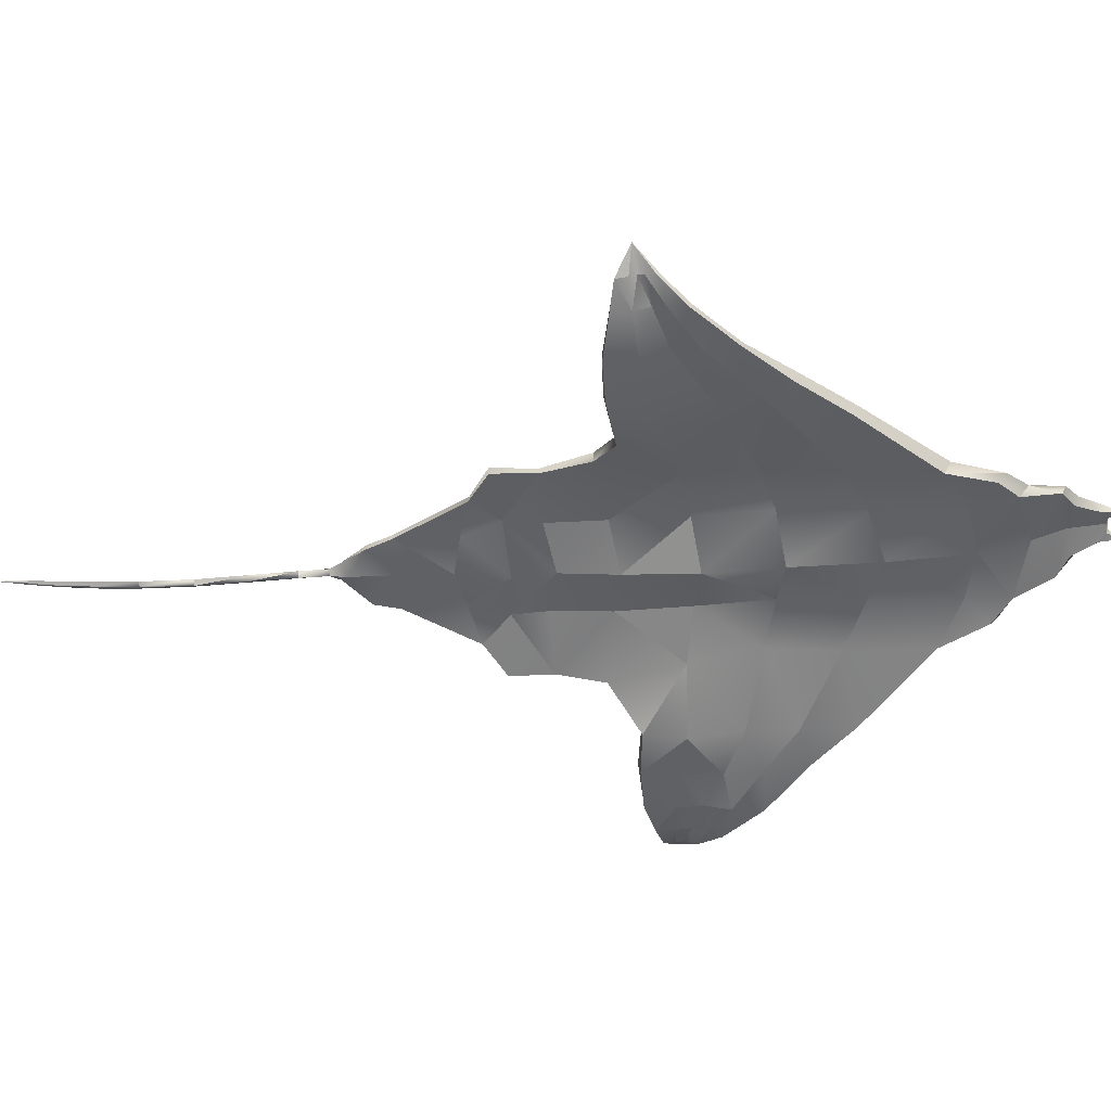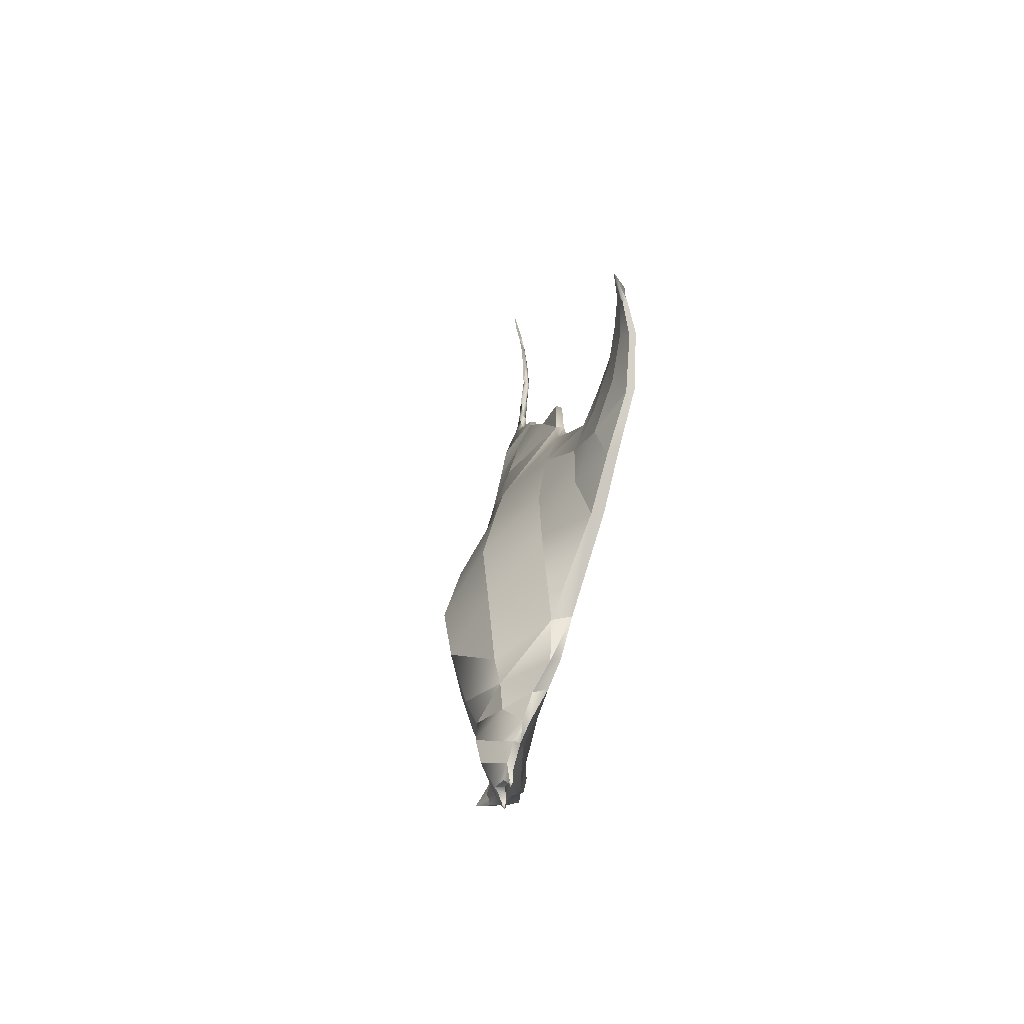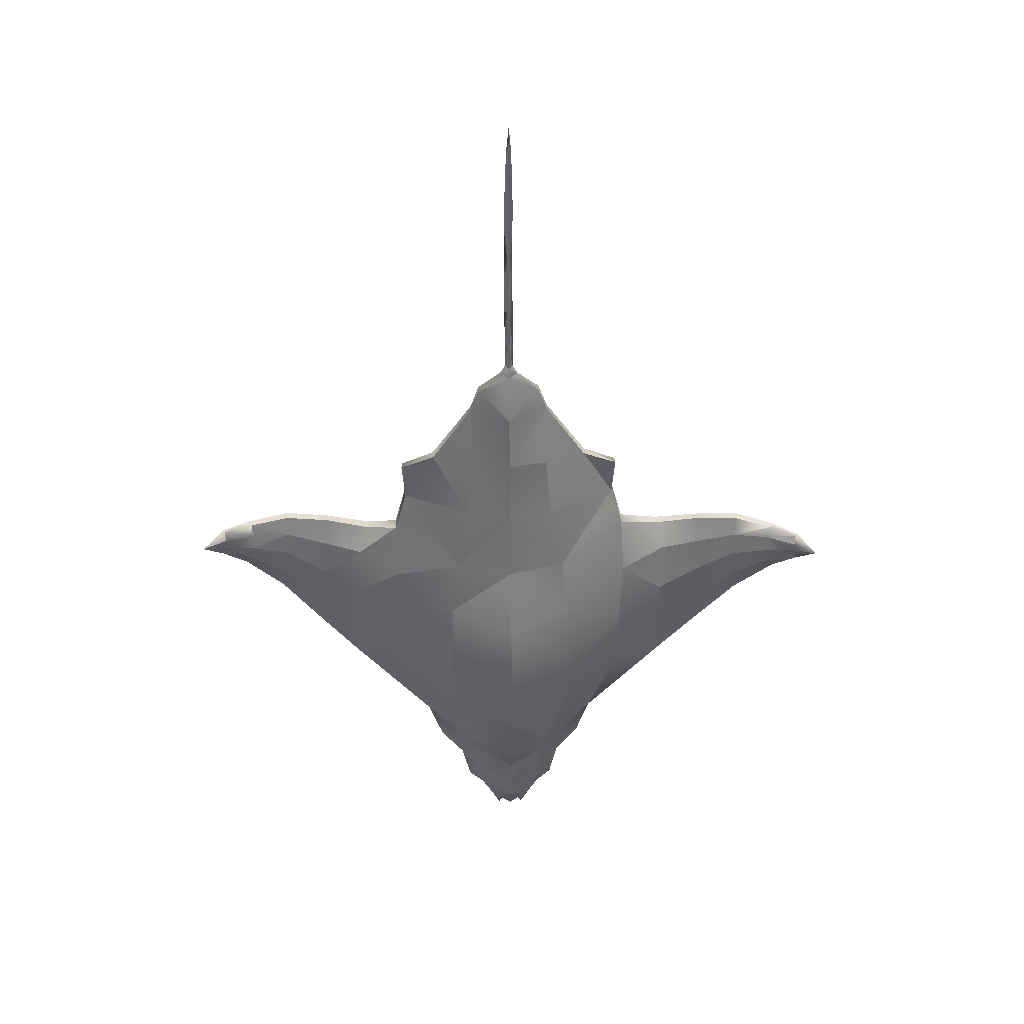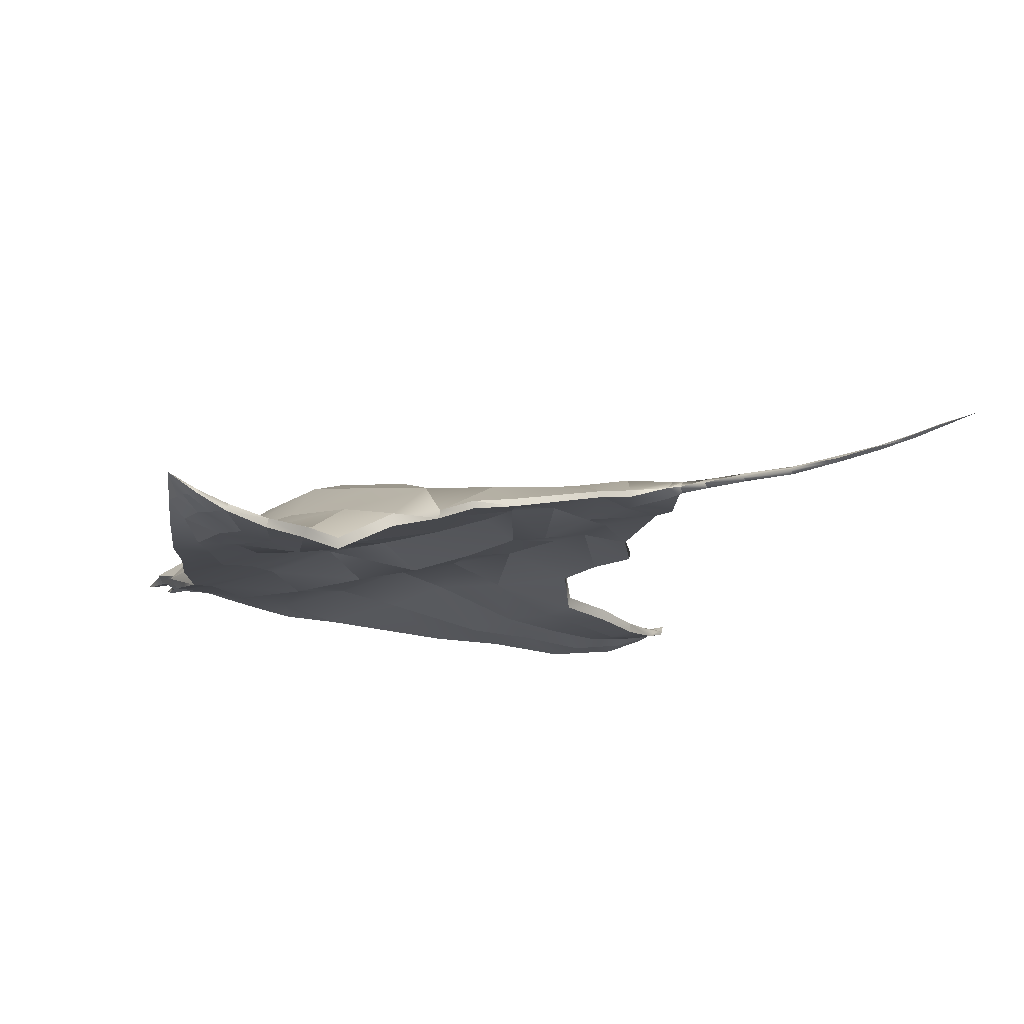
<metadata>
{"format":"obj","ext":"obj","renderer":"f3d","projection":"perspective","resolution":1024,"background":"white","views":[{"elev":-49.5,"azim":-86.6,"up":"+Z"},{"elev":-58.7,"azim":77.1,"up":"+Y"},{"elev":43.2,"azim":-2.2,"up":"+Y"},{"elev":-15.8,"azim":129.7,"up":"+Z"}]}
</metadata>
<code>
v  2.125 152.8 9.625
v  0 152.9 12.62
v  4.875 147.5 9.5
v  -0.125 146.5 13.75
v  -5.125 147.6 9.5
v  -17.12 133.4 8.125
v  -17.38 133.5 4.75
v  -22 120.1 9.25
v  -22.12 120.1 6.125
v  -44.62 82.62 7.125
v  -44.75 83.12 3.25
v  -63.62 72.12 3.75
v  -63.25 72 0
v  -62.12 49.25 3.5
v  -62.62 49.25 -0.75
v  -68.62 24.12 5
v  -68.88 24.12 -1.75
v  -86.88 13.5 -7.375
v  -86 13.12 -12.88
v  -111.5 17.62 -10.25
v  -112.1 16.75 -15.5
v  -135.9 17.25 -13.5
v  -136.4 17.12 -18.25
v  -159.4 13 -15.88
v  -158 13 -12.12
v  -174.4 9.875 -10
v  -157.6 6.125 -10.38
v  -174.5 4.25 -7.75
v  -175 -0.625 -7.875
v  -188 1.875 -3.75
v  -175.8 -3.875 -9.25
v  -177 -8.875 -10.5
v  -160.5 -14 -11.62
v  -164 -21.62 -15.88
v  -139.2 -27.12 -10.5
v  -142.6 -43.62 -17
v  -116.1 -44.88 -3.875
v  -118.8 -69.5 -10.12
v  -94.12 -63.25 2.5
v  -97.12 -94.62 -6.25
v  -68.25 -85.5 14.75
v  -52.75 -138.6 6.125
v  -33.5 -100.6 36.62
v  -24.62 -143.6 30.88
v  0 -111.1 49.5
v  0 -150.5 40.75
v  24.62 -143.6 31
v  21.25 -159 27.12
v  52.12 -138.9 7.25
v  33.5 -100.6 36.75
v  68.12 -85.75 15.5
v  36.88 -62.25 40.75
v  68.75 -47.12 16.75
v  35.12 -19.5 34
v  70.38 -8.25 12.62
v  31.5 12.62 28.5
v  68.62 24.12 5
v  61.88 49.25 3.5
v  62.5 49.25 -0.75
v  63.12 72 0
v  63.5 72.12 3.75
v  44.5 83.12 3.25
v  44.38 82.62 7.125
v  22 120.1 6.125
v  21.75 120.1 9.25
v  17.12 133.5 4.75
v  17 133.4 8.125
v  -0.125 119.1 19.75
v  -0.125 87.5 23
v  -21.62 85.75 17.62
v  -0.125 49.62 27.25
v  -24.38 51.5 23.62
v  -31.62 12.62 28.5
v  -69.62 -8 13.12
v  -91.88 -1.375 -0.875
v  -93.25 -30.88 3.625
v  -114.2 -20.12 -3.625
v  -137 -8.25 -8.875
v  -157.9 -3.375 -8.875
v  -136.2 5.875 -10.5
v  -112.9 1.75 -6
v  -175.1 10.12 -11.88
v  -68.5 -46.88 16.5
v  -35.12 -19.5 33.88
v  0 9.75 33.12
v  24.12 51.5 23.62
v  21.5 85.75 17.62
v  -36.88 -62.25 40.62
v  0 -30 45.88
v  0 -74.88 54.12
v  0 -167 34.38
v  -21.25 -159 27
v  -54.62 -134.6 -4.5
v  -97.25 -92 -13
v  -118.9 -66.75 -16
v  -143.8 -42.88 -21.25
v  -165.1 -20.25 -19.12
v  -177.6 -7.75 -12.75
v  95.75 -6.125 -2.625
v  92 8.75 -9.875
v  116.9 -4.375 -5.5
v  116.8 11.38 -10
v  140.6 -1.5 -7.5
v  141.2 9.75 -10.75
v  162.9 4.375 -7.25
v  164.6 4.25 -10.75
v  142.4 9.5 -15.38
v  117.8 10.25 -15.25
v  91.5 8.25 -15.38
v  68.88 24.12 -1.625
v  161.9 -2.25 -5.25
v  178.8 0.5 -3.25
v  179.6 0.625 -5
v  191 -7.875 4.375
v  178.1 -4.875 -0.75
v  178.4 -10 -0.875
v  161.4 -11.88 -3.625
v  140.5 -15.62 -5.5
v  116.8 -26.25 -2.625
v  95 -35.38 3
v  94 -67.75 3
v  95.75 -99.5 -4.25
v  54 -135 -3.375
v  96.5 -97.12 -11
v  119 -75.88 -7.75
v  119.8 -73.25 -13.62
v  144.9 -51.5 -12.5
v  146.5 -50.75 -16.62
v  167.1 -30.5 -9.5
v  168.8 -29.38 -12.62
v  180.1 -18.38 -3
v  181.1 -17.38 -5.125
v  179 -13.25 -2.125
v  163.8 -22.62 -5.75
v  141.8 -34.62 -6.625
v  117.2 -51.12 -2.25
v  179.9 -5.5 -4.5
v  179.8 -9.25 -3.875
v  165.1 -5.625 -9.875
v  165.5 -14.25 -8.625
v  145.8 -34.12 -16.12
v  144.5 -20.62 -13.5
v  167.2 -20.88 -11
v  143.9 -6.125 -14.88
v  180.2 -12.5 -4.5
v  121.6 -50.75 -13.5
v  97 -68.12 -11.75
v  55.12 -89.75 -0.625
v  27.5 -101.4 3.5
v  28.12 -147.4 2.625
v  0 -109.1 -0.875
v  0 -152.8 2.375
v  -28.12 -147.5 2.375
v  -27.5 -101.5 3.375
v  -55.25 -89.38 -1.25
v  -96 -63 -12.62
v  -119.5 -44.12 -15.5
v  -142.1 -26.12 -20.38
v  -163.2 -11.88 -17.12
v  -176.6 -3 -11.75
v  -176 0.125 -11
v  -175.8 3.875 -11.5
v  -160.5 3 -15.38
v  -138.9 1.5 -18.25
v  -116 -2.875 -15.12
v  -92.38 -8.125 -13.12
v  -58.25 -14.38 -1.125
v  -28.5 19 4.875
v  -27.5 49.62 6.125
v  -29.5 68.5 6.75
v  0 44.75 1.75
v  0 66.25 -0.625
v  29.25 68.5 6.75
v  20.75 88.88 6.375
v  -0.125 93.25 4.125
v  -0.125 118.6 5.375
v  0 143.9 5.75
v  0 152.5 7
v  -2.25 152.8 9.625
v  -27.75 -19.25 5.625
v  0 14.62 -1.375
v  -20.88 88.88 6.375
v  27.75 -58.75 7.75
v  0 -62.88 -1.5
v  0 -23.12 -3.125
v  -27.75 -58.75 7.75
v  -54.5 -51.75 2.75
v  -94.88 -36.88 -10.12
v  -120.2 -24 -14.62
v  -140.4 -12.88 -17.25
v  -161.5 -5.5 -14.38
v  54.75 -52.12 2.875
v  97.25 -42 -10.25
v  123.5 -30.75 -13
v  120.5 -9.375 -14.25
v  58.88 -14.75 -1.5
v  28.38 19 4.875
v  27.38 49.62 6.125
v  27.88 -19.25 5.625
v  96.62 -13.25 -14.5
v  0 -216.8 24.75
v  -11.5 -211 21.25
v  -5 -216.2 21.5
v  -8.5 -220.1 19.12
v  -6.75 -220.4 19.5
v  -26.75 -194 16.62
v  -18.12 -200.8 19
v  -13.38 -196.8 24.25
v  0 -199.5 32
v  11.5 -211 21.25
v  5.125 -216.2 21.5
v  8.625 -220.1 19.25
v  6.75 -220.4 19.5
v  18.12 -200.8 19.12
v  13.38 -196.8 24.38
v  0 -181.4 35
v  -19.12 -177.4 25.25
v  -31.5 -176.1 12.62
v  -25.88 -192 12.38
v  -31.38 -170.6 4.375
v  -43.62 -160 0.5
v  -44.62 -164.4 6.25
v  19 -177.4 25.38
v  26.75 -194 16.75
v  15.62 -198.5 15.38
v  9.375 -211.5 17.5
v  8.5 -220.2 17.5
v  7 -223.6 18.38
v  6.625 -220.4 18
v  4.875 -215.5 18.12
v  0 -214.9 19.62
v  -4.875 -215.6 18.12
v  -6.625 -220.4 17.88
v  -7 -223.6 18.25
v  -8.375 -220.2 17.38
v  -9.25 -211.5 17.38
v  -15.62 -198.5 15.38
v  31.62 -176 12.75
v  44.75 -164.4 6.5
v  43.62 -160 0.625
v  31.38 -170.6 4.5
v  25.88 -191.9 12.5
v  -2.375 189.8 7.75
v  0 189.9 10
v  -2.375 216.8 6.375
v  0 216.6 8.125
v  2.125 216.8 6.375
v  2.125 189.8 7.75
v  0 216.8 4.375
v  0 189.8 6
v  -2.375 167.2 9
v  -0.125 167.4 11.25
v  2.125 167.4 9
v  0 167.2 6.75
v  0 -178.5 10.12
v  0 -196.6 17.62
v  -0.125 282 10.88
v  -0.125 263.1 9.125
v  2.125 263.1 8
v  0 243 8.5
v  2.125 243 6.625
v  0 243.1 5.5
v  -2.375 243 6.625
v  -2.375 263.1 8
v  -1.875 282.1 9.875
v  -0.125 297.2 13
v  -1.5 297.2 12.12
v  -0.125 314.5 14.25
v  -0.125 297.4 11.38
v  1.25 297.4 12.12
v  -0.125 282.1 8.875
v  1.625 282.1 9.875
v  -0.125 263.1 6.875
g Mesh_0074
f 1 2 3
f 3 2 4
f 2 5 4
f 4 5 6
f 5 7 6
f 6 7 8
f 7 9 8
f 8 9 10
f 9 11 10
f 10 11 12
f 11 13 12
f 12 13 14
f 13 15 14
f 14 15 16
f 15 17 16
f 16 17 18
f 17 19 18
f 18 19 20
f 19 21 20
f 20 21 22
f 21 23 22
f 22 23 22
f 23 24 22
f 22 24 25
f 24 26 25
f 25 26 27
f 26 28 27
f 27 28 29
f 28 30 29
f 29 30 31
f 30 32 31
f 31 32 33
f 32 34 33
f 33 34 35
f 34 36 35
f 35 36 37
f 36 38 37
f 37 38 39
f 38 40 39
f 39 40 41
f 40 42 41
f 41 42 43
f 42 44 43
f 43 44 45
f 44 46 45
f 45 46 47
f 46 48 47
f 47 48 47
f 48 49 47
f 47 49 50
f 49 51 50
f 50 51 52
f 51 53 52
f 52 53 54
f 53 55 54
f 54 55 56
f 55 57 56
f 56 57 58
f 57 59 58
f 58 59 58
f 59 60 58
f 58 60 61
f 60 62 61
f 61 62 63
f 62 64 63
f 63 64 65
f 64 66 65
f 65 66 67
f 66 3 67
f 67 3 67
f 3 4 67
f 67 4 68
f 4 6 68
f 68 6 68
f 6 8 68
f 68 8 69
f 8 70 69
f 69 70 71
f 70 72 71
f 71 72 73
f 72 14 73
f 73 14 73
f 14 16 73
f 73 16 74
f 16 75 74
f 74 75 76
f 75 77 76
f 76 77 37
f 77 77 37
f 37 77 35
f 77 78 35
f 35 78 33
f 78 79 33
f 33 79 29
f 79 79 29
f 29 79 27
f 79 80 27
f 27 80 25
f 80 80 25
f 25 80 22
f 80 80 22
f 22 80 20
f 80 81 20
f 20 81 18
f 81 75 18
f 18 75 16
f 75 81 77
f 77 81 78
f 81 80 78
f 78 80 79
f 8 10 70
f 70 10 72
f 10 10 72
f 72 10 14
f 10 12 14
f 28 26 30
f 30 26 82
f 26 24 82
f 37 39 37
f 37 39 76
f 39 83 76
f 76 83 74
f 83 84 74
f 74 84 73
f 84 85 73
f 73 85 71
f 85 56 71
f 71 56 86
f 56 58 86
f 86 58 86
f 58 63 86
f 86 63 87
f 63 65 87
f 87 65 69
f 65 65 69
f 69 65 68
f 65 67 68
f 86 87 86
f 86 87 71
f 87 69 71
f 84 83 88
f 88 83 41
f 83 39 41
f 56 85 56
f 56 85 54
f 85 89 54
f 54 89 52
f 89 90 52
f 52 90 50
f 90 45 50
f 50 45 47
f 45 90 43
f 43 90 88
f 90 89 88
f 88 89 84
f 89 85 84
f 48 46 91
f 91 46 92
f 46 44 92
f 92 44 42
f 42 40 93
f 93 40 94
f 40 38 94
f 94 38 95
f 38 36 95
f 95 36 96
f 36 34 96
f 96 34 97
f 34 32 97
f 97 32 98
f 32 30 98
f 55 99 57
f 57 99 100
f 99 101 100
f 100 101 102
f 101 103 102
f 102 103 104
f 103 105 104
f 104 105 104
f 105 106 104
f 104 106 104
f 106 107 104
f 104 107 104
f 107 108 104
f 104 108 102
f 108 109 102
f 102 109 100
f 109 110 100
f 100 110 57
f 110 59 57
f 103 111 103
f 103 111 105
f 111 112 105
f 105 112 106
f 112 112 106
f 106 112 113
f 112 112 113
f 113 112 114
f 112 115 114
f 114 115 116
f 115 111 116
f 116 111 117
f 111 103 117
f 117 103 118
f 103 101 118
f 118 101 119
f 101 99 119
f 119 99 120
f 99 55 120
f 120 55 120
f 55 53 120
f 120 53 121
f 53 51 121
f 121 51 122
f 51 49 122
f 122 49 122
f 49 123 122
f 122 123 122
f 123 124 122
f 122 124 125
f 124 126 125
f 125 126 127
f 126 128 127
f 127 128 129
f 128 130 129
f 129 130 131
f 130 132 131
f 131 132 131
f 132 114 131
f 131 114 133
f 114 116 133
f 133 116 134
f 116 117 134
f 134 117 134
f 117 118 134
f 134 118 135
f 118 119 135
f 135 119 136
f 119 120 136
f 136 120 136
f 120 121 136
f 136 121 125
f 121 122 125
f 125 127 125
f 125 127 136
f 127 127 136
f 136 127 135
f 127 129 135
f 135 129 134
f 129 131 134
f 134 131 133
f 137 138 137
f 137 138 139
f 138 140 139
f 141 142 143
f 143 142 140
f 142 144 140
f 140 144 139
f 144 106 139
f 139 106 139
f 106 113 139
f 139 113 137
f 113 114 137
f 137 114 138
f 114 145 138
f 138 145 140
f 145 145 140
f 140 145 143
f 145 132 143
f 143 132 143
f 132 130 143
f 143 130 141
f 130 128 141
f 141 128 146
f 128 126 146
f 146 126 147
f 126 124 147
f 147 124 148
f 124 123 148
f 148 123 149
f 123 150 149
f 149 150 151
f 150 152 151
f 151 152 151
f 152 153 151
f 151 153 154
f 153 93 154
f 154 93 155
f 93 94 155
f 155 94 156
f 94 95 156
f 156 95 157
f 95 96 157
f 157 96 158
f 96 97 158
f 158 97 159
f 97 98 159
f 159 98 160
f 98 30 160
f 160 30 161
f 30 162 161
f 161 162 163
f 162 82 163
f 163 82 163
f 82 24 163
f 163 24 164
f 24 23 164
f 164 23 165
f 23 21 165
f 165 21 166
f 21 19 166
f 166 19 167
f 19 17 167
f 167 17 168
f 17 15 168
f 168 15 169
f 15 170 169
f 169 170 171
f 170 172 171
f 171 172 173
f 172 174 173
f 173 174 62
f 174 174 62
f 62 174 64
f 174 175 64
f 64 175 176
f 175 9 176
f 176 9 176
f 9 7 176
f 176 7 177
f 7 5 177
f 177 5 178
f 5 179 178
f 167 168 180
f 180 168 181
f 168 168 181
f 181 168 171
f 168 169 171
f 174 172 175
f 175 172 182
f 172 170 182
f 182 170 11
f 170 170 11
f 11 170 13
f 170 15 13
f 175 182 175
f 175 182 9
f 182 11 9
f 1 3 178
f 178 3 177
f 3 66 177
f 177 66 176
f 66 64 176
f 183 184 183
f 183 184 185
f 184 186 185
f 185 186 180
f 186 187 180
f 180 187 167
f 187 188 167
f 167 188 166
f 188 189 166
f 166 189 165
f 189 190 165
f 165 190 164
f 190 191 164
f 164 191 163
f 191 191 163
f 163 191 161
f 191 191 161
f 161 191 160
f 191 191 160
f 160 191 159
f 191 190 159
f 159 190 158
f 190 189 158
f 158 189 157
f 189 188 157
f 157 188 156
f 188 187 156
f 156 187 155
f 187 186 155
f 155 186 154
f 186 184 154
f 154 184 151
f 184 184 151
f 151 184 149
f 184 183 149
f 149 183 148
f 183 192 148
f 148 192 147
f 192 193 147
f 147 193 146
f 193 194 146
f 146 194 141
f 194 194 141
f 141 194 142
f 194 195 142
f 142 195 144
f 195 107 144
f 144 107 106
f 109 196 109
f 109 196 110
f 196 197 110
f 110 197 59
f 197 198 59
f 59 198 173
f 198 198 173
f 173 198 171
f 198 197 171
f 171 197 181
f 197 199 181
f 181 199 185
f 199 199 185
f 185 199 183
f 199 199 183
f 183 199 192
f 199 196 192
f 192 196 193
f 196 200 193
f 193 200 194
f 200 200 194
f 194 200 195
f 200 108 195
f 195 108 107
f 201 202 201
f 201 202 203
f 202 204 203
f 203 204 205
f 206 207 208
f 208 207 208
f 207 202 208
f 208 202 209
f 202 201 209
f 209 201 210
f 201 211 210
f 210 211 212
f 211 213 212
f 214 215 210
f 210 215 209
f 215 216 209
f 209 216 209
f 209 216 208
f 216 217 208
f 208 217 206
f 217 218 206
f 206 218 219
f 218 218 219
f 219 218 220
f 218 218 220
f 220 218 221
f 218 222 221
f 221 222 93
f 222 222 93
f 93 222 42
f 222 222 42
f 42 222 92
f 222 218 92
f 92 218 92
f 218 217 92
f 92 217 91
f 217 216 91
f 91 216 223
f 216 215 223
f 223 215 224
f 215 214 224
f 224 214 225
f 214 214 225
f 225 214 226
f 214 210 226
f 226 210 227
f 210 212 227
f 227 212 228
f 212 213 228
f 228 213 229
f 213 211 229
f 229 211 230
f 211 201 230
f 230 201 231
f 201 201 231
f 231 201 232
f 201 203 232
f 232 203 233
f 203 205 233
f 233 205 234
f 205 204 234
f 234 204 235
f 204 202 235
f 235 202 236
f 202 207 236
f 236 207 237
f 207 206 237
f 237 206 219
f 223 238 223
f 223 238 48
f 238 239 48
f 48 239 49
f 239 239 49
f 49 239 123
f 239 239 123
f 123 239 240
f 239 238 240
f 240 238 241
f 238 238 241
f 241 238 242
f 238 224 242
f 242 224 225
f 243 244 243
f 243 244 245
f 244 244 245
f 245 244 246
f 244 244 246
f 246 244 247
f 244 248 247
f 247 248 249
f 248 250 249
f 249 250 243
f 250 251 243
f 243 251 244
f 251 252 244
f 244 252 253
f 252 1 253
f 253 1 254
f 1 178 254
f 254 178 254
f 178 179 254
f 254 179 251
f 179 179 251
f 251 179 252
f 179 2 252
f 252 2 1
f 244 253 248
f 248 253 250
f 253 254 250
f 250 254 251
f 152 150 241
f 241 150 240
f 150 123 240
f 93 153 221
f 221 153 220
f 153 152 220
f 220 152 255
f 152 241 255
f 255 241 255
f 241 242 255
f 255 242 256
f 242 225 256
f 256 225 231
f 225 226 231
f 231 226 230
f 226 226 230
f 230 226 229
f 226 227 229
f 229 227 228
f 234 235 234
f 234 235 233
f 235 236 233
f 233 236 232
f 236 236 232
f 232 236 231
f 236 237 231
f 231 237 256
f 237 219 256
f 256 219 255
f 219 220 255
f 257 258 257
f 257 258 259
f 258 260 259
f 259 260 261
f 260 246 261
f 261 246 261
f 246 247 261
f 261 247 262
f 247 249 262
f 262 249 262
f 249 245 262
f 262 245 263
f 245 246 263
f 263 246 263
f 246 260 263
f 263 260 264
f 260 258 264
f 264 258 264
f 258 257 264
f 264 257 265
f 257 266 265
f 265 266 267
f 266 268 267
f 267 268 269
f 268 270 269
f 269 270 271
f 270 272 271
f 271 272 259
f 272 272 259
f 259 272 257
f 272 272 257
f 257 272 266
f 272 270 266
f 266 270 268
f 271 259 273
f 273 259 273
f 259 261 273
f 273 261 273
f 261 262 273
f 273 262 273
f 262 263 273
f 273 263 273
f 263 264 273
f 273 264 271
f 264 265 271
f 271 265 271
f 265 267 271
f 271 267 269
f 59 173 60
f 60 173 62
f 196 109 200
f 200 109 108
f 5 2 179
f 33 29 31
f 58 61 63
f 88 41 43
f 112 111 115
f 114 132 145
f 30 82 162
f 180 181 185
f 197 196 199
f 223 224 238
f 91 223 48
f 249 243 245

</code>
